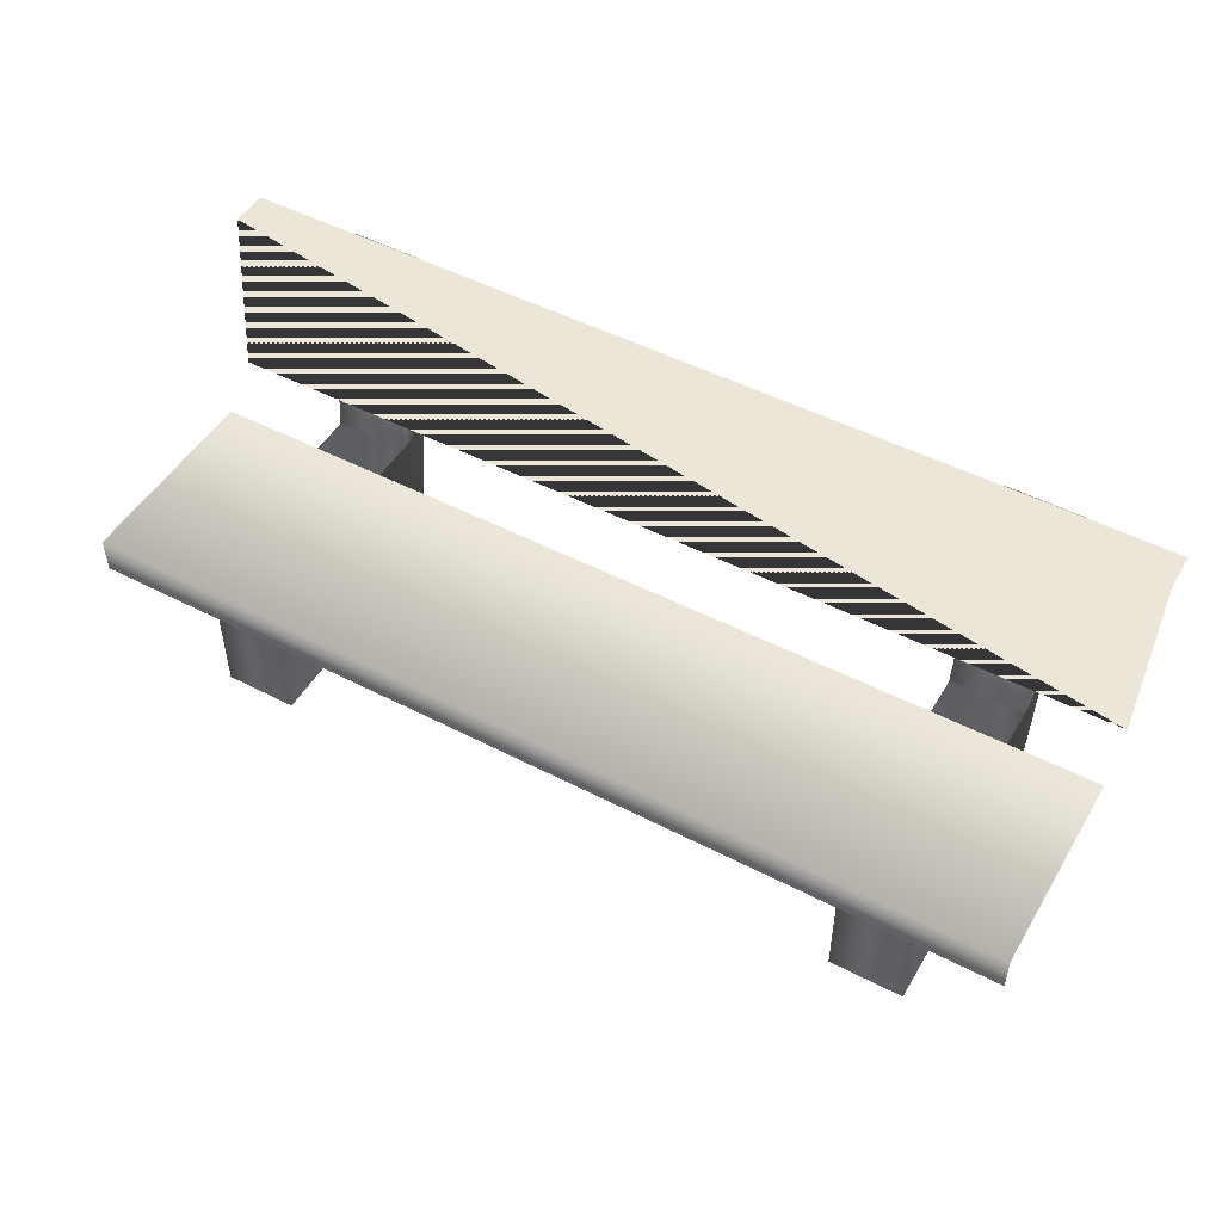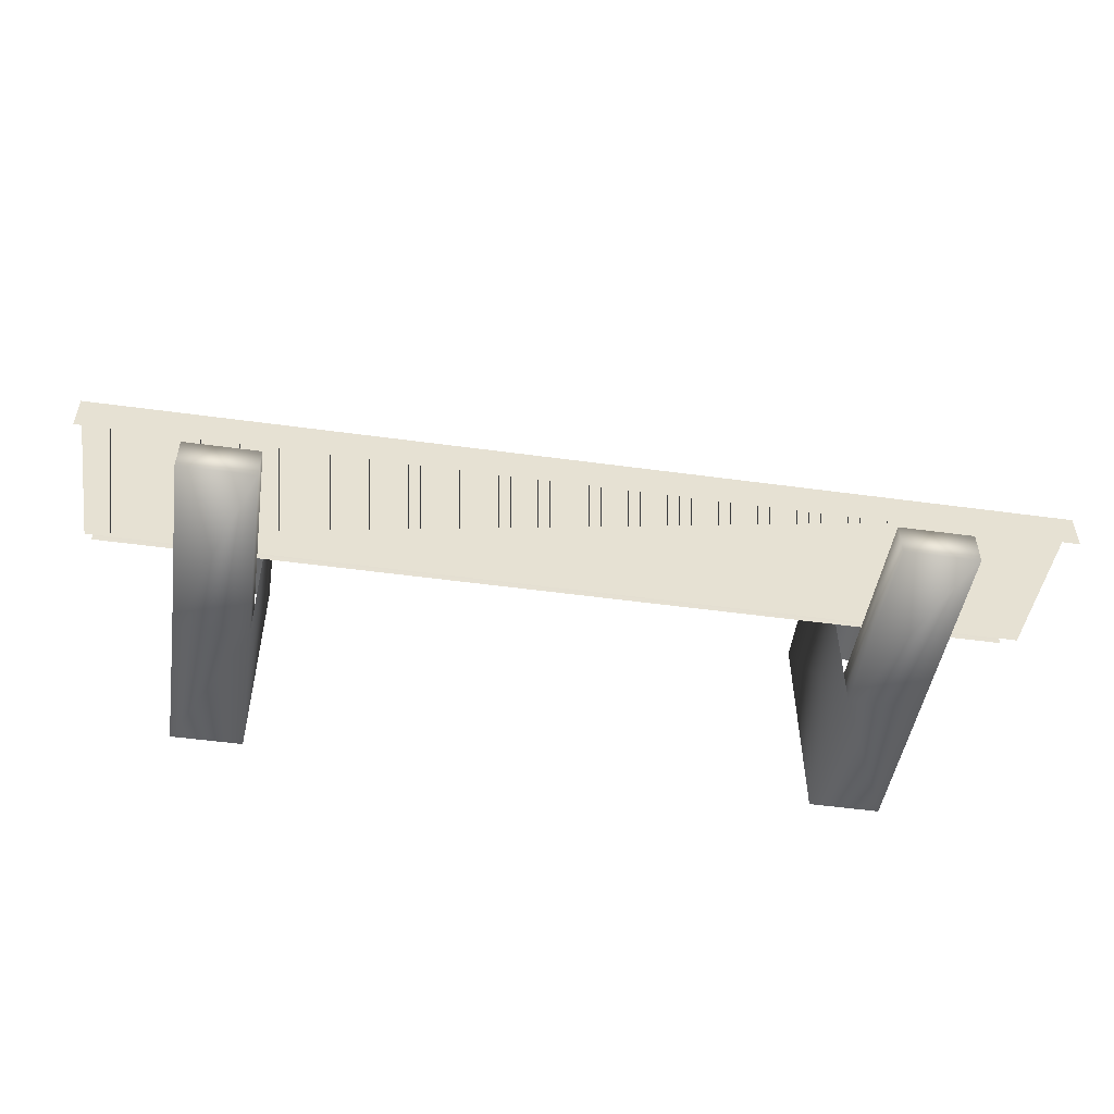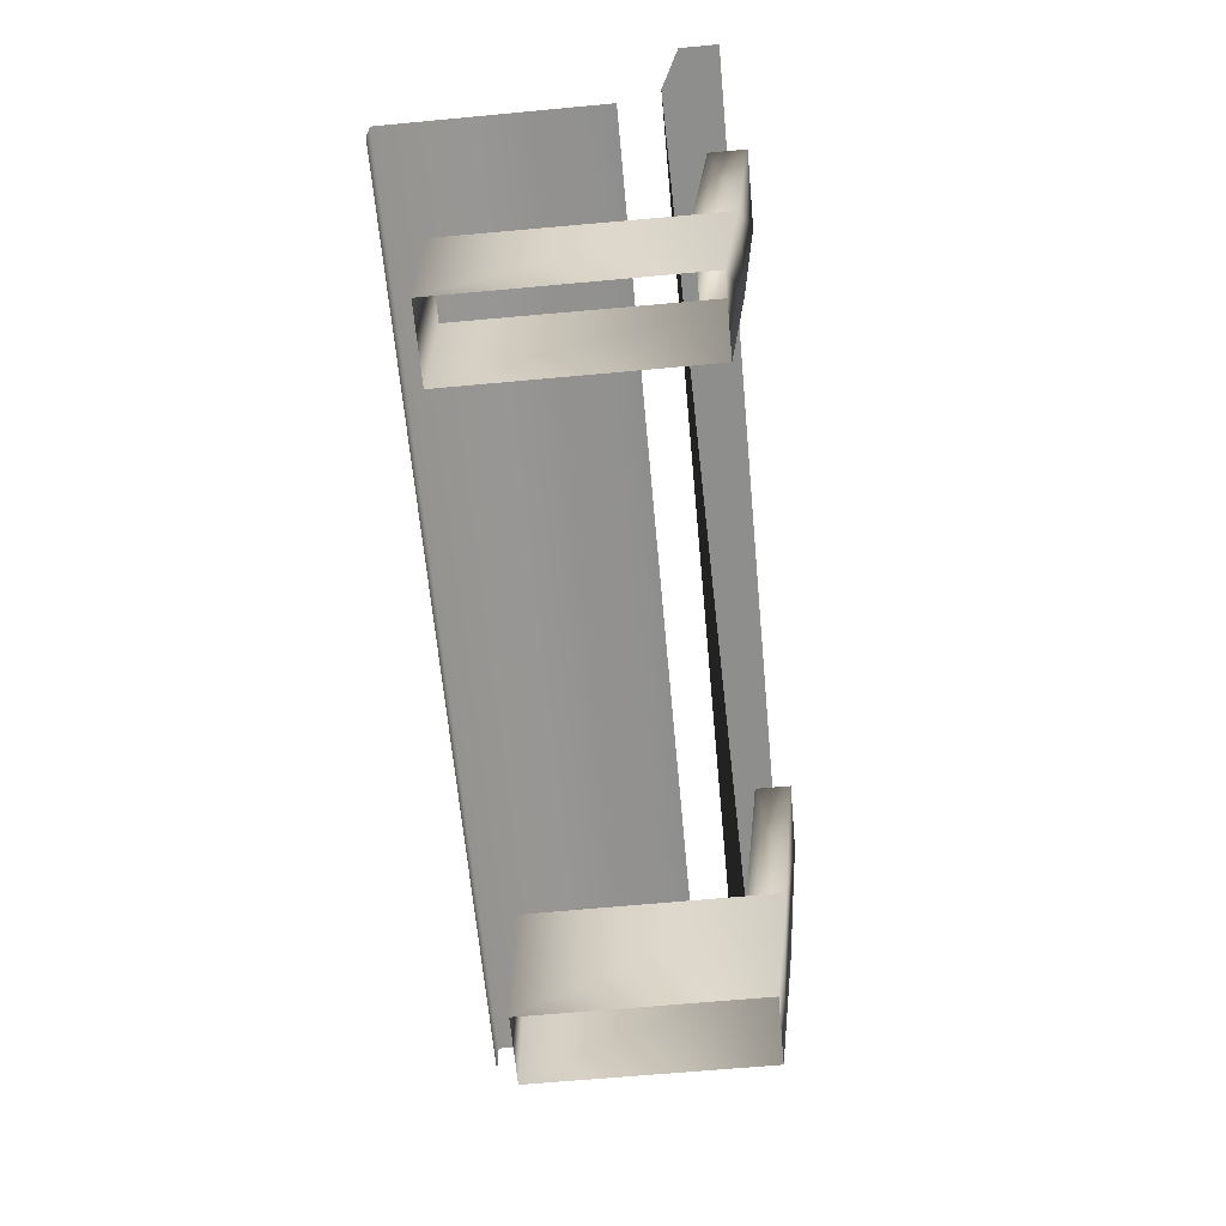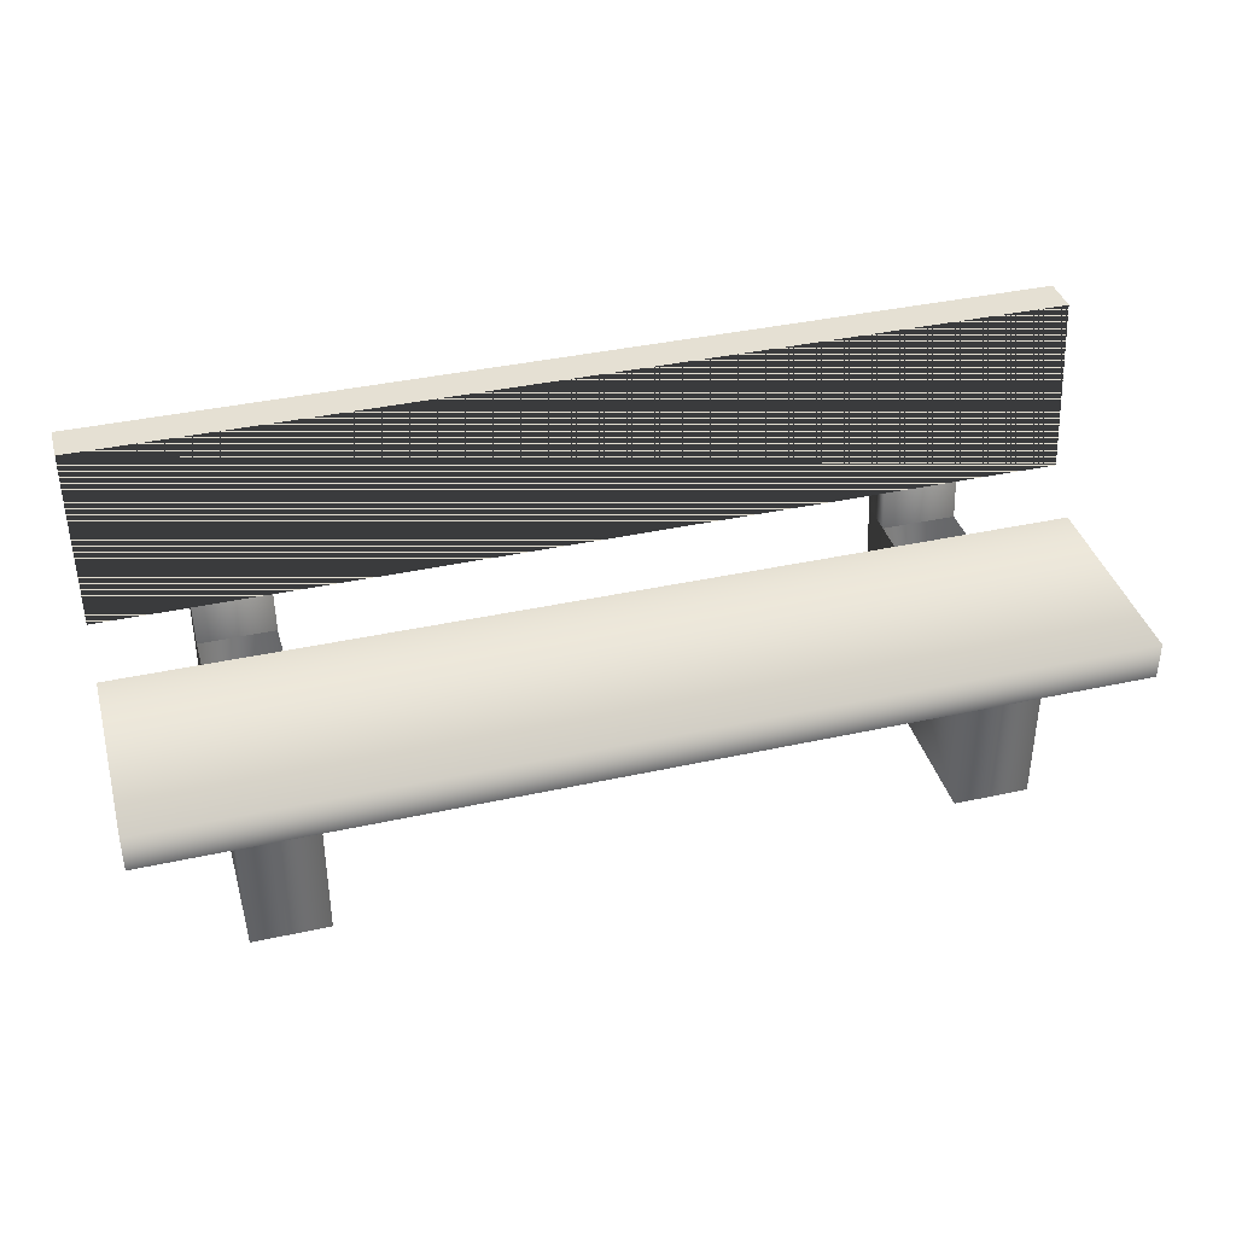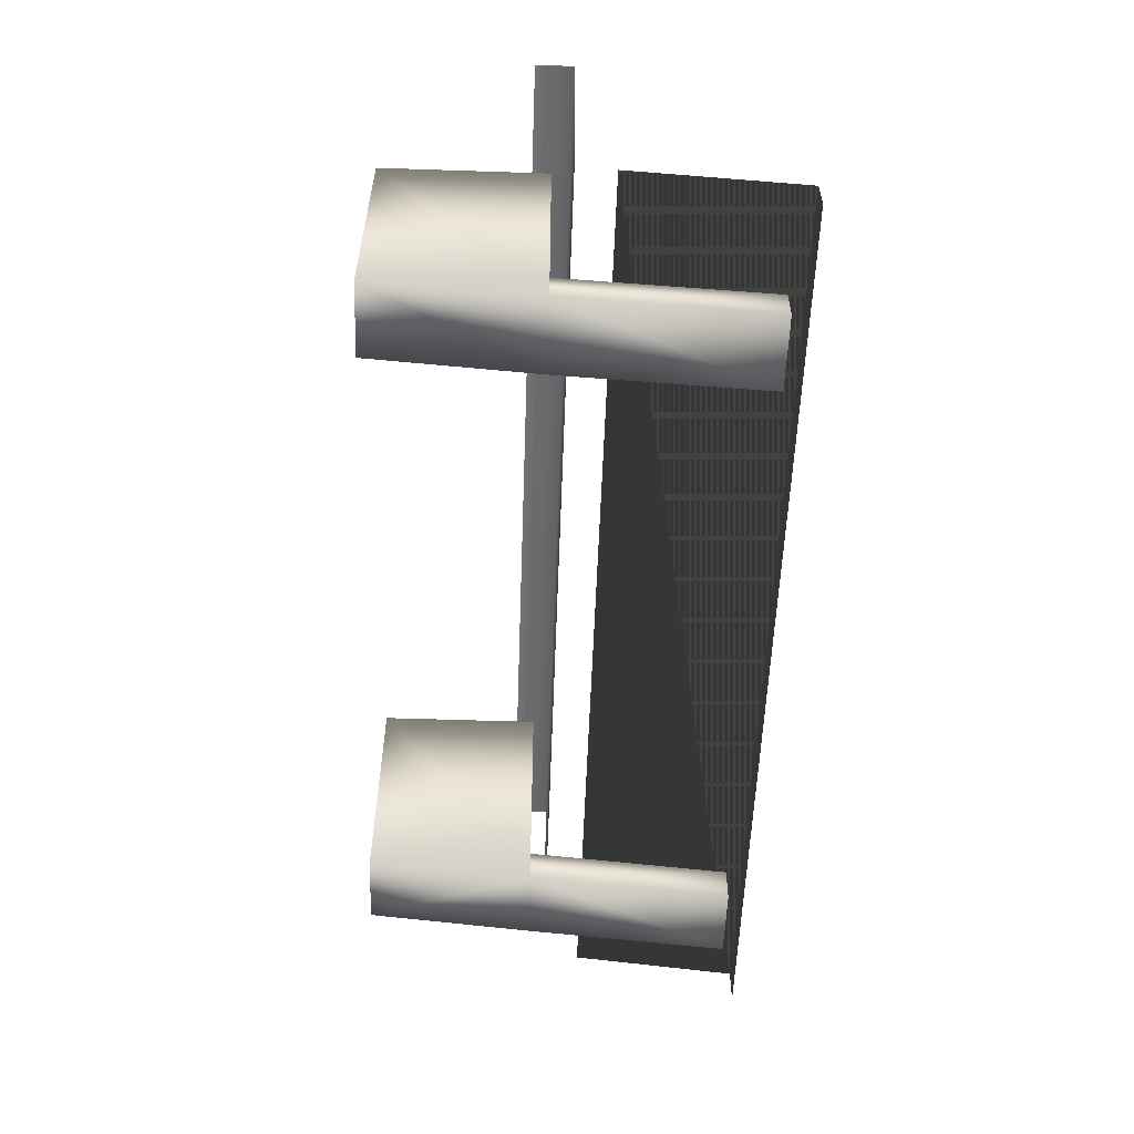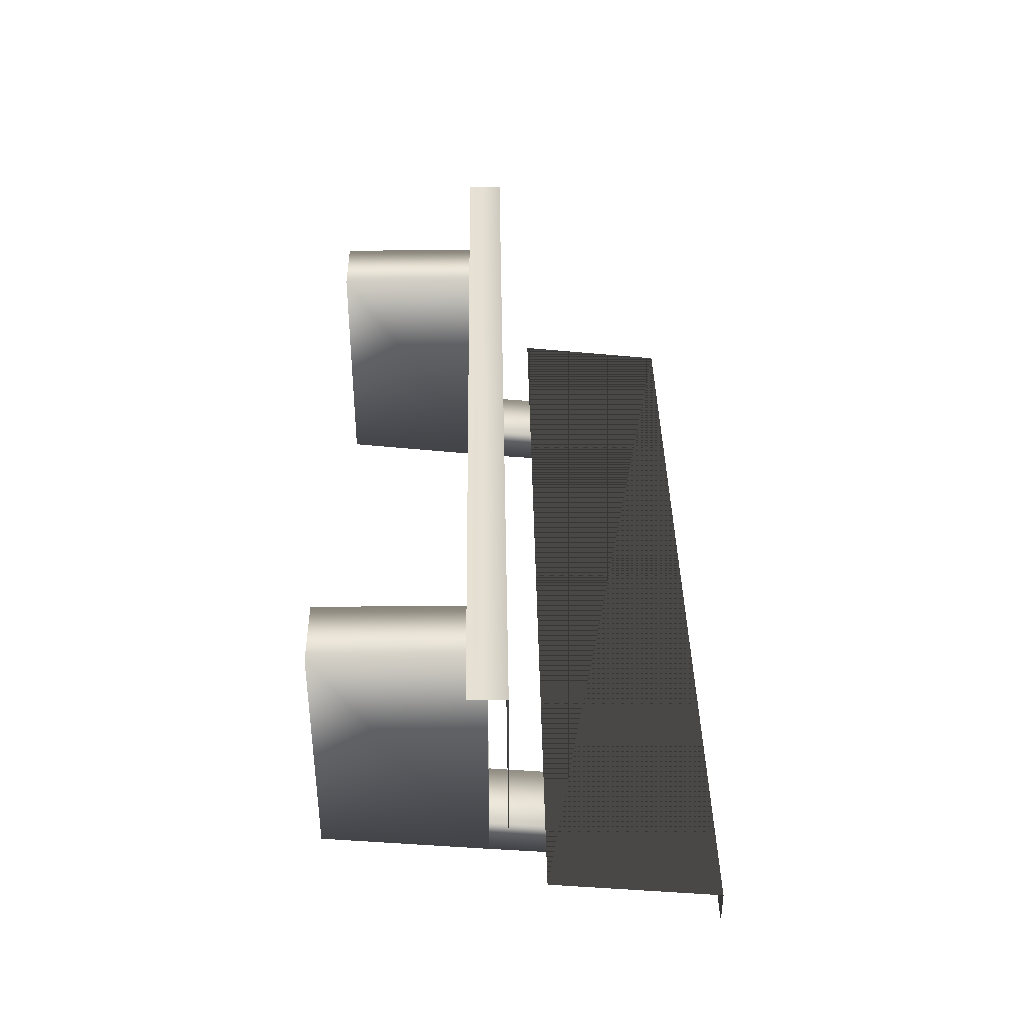
<metadata>
{"format":"obj","ext":"obj","renderer":"f3d","projection":"perspective","resolution":1024,"background":"white","views":[{"elev":49.4,"azim":29.8,"up":"+Y"},{"elev":-51.7,"azim":171.6,"up":"+Z"},{"elev":-64.8,"azim":95.3,"up":"+Y"},{"elev":38.2,"azim":-15.6,"up":"+Y"},{"elev":-55.7,"azim":88.0,"up":"+Z"},{"elev":38.1,"azim":89.2,"up":"+Z"}]}
</metadata>
<code>
v 0.12 0.4048 0.06298
v 0.1959 0.4048 0.06298
v 0.1959 0.4048 0.025
v 0.12 0.4048 0.025
v 0.9746 0.4238 0.04399
v 0.025 0.4238 0.04399
v 0.025 0.4238 0.08198
v 0.9746 0.4238 0.08198
v 0.975 0.2521 0.101
v 0.02576 0.2521 0.101
v 0.1967 0.1959 0.04437
v 0.1967 0.1959 0.0835
v 0.1207 0.1959 0.04437
v 0.1207 0.1959 0.0835
v 0.8797 0.4048 0.025
v 0.8037 0.4048 0.025
v 0.8037 0.4048 0.06298
v 0.8797 0.4048 0.06298
v 0.8789 0.1959 0.04437
v 0.8029 0.1959 0.04437
v 0.8789 0.1959 0.0835
v 0.8029 0.1959 0.0835
v 0.025 0.2149 0.3479
v 0.025 0.1769 0.3479
v 0.9746 0.1769 0.3479
v 0.9746 0.2149 0.3479
v 0.975 0.2149 0.1393
v 0.02576 0.2149 0.1393
v 0.8797 0.025 0.06337
v 0.8037 0.025 0.06337
v 0.8797 0.1959 0.3099
v 0.8797 0.025 0.3099
v 0.8037 0.1959 0.3099
v 0.8037 0.025 0.3099
v 0.1959 0.025 0.06337
v 0.12 0.025 0.06337
v 0.1959 0.1959 0.3099
v 0.1959 0.025 0.3099
v 0.12 0.025 0.3099
v 0.12 0.1959 0.3099
f 1 2 3
f 5 6 7
f 7 8 9
f 7 10 9
f 11 3 2
f 11 13 4
f 12 2 1
f 13 14 1
f 15 16 17
f 19 20 16
f 19 15 18
f 21 18 17
f 20 22 17
f 23 24 25
f 27 28 23
f 20 19 29
f 19 31 32
f 33 34 32
f 20 30 34
f 11 35 36
f 11 37 38
f 13 36 39
f 40 39 38
f 1 3 4
f 5 7 8
f 7 9 10
f 7 9 8
f 11 2 12
f 11 4 3
f 12 1 14
f 13 1 4
f 15 17 18
f 19 16 15
f 19 18 21
f 21 17 22
f 20 17 16
f 23 25 26
f 27 23 26
f 20 29 30
f 19 32 29
f 33 32 31
f 20 34 33
f 11 36 13
f 11 38 35
f 13 39 40
f 40 38 37

</code>
